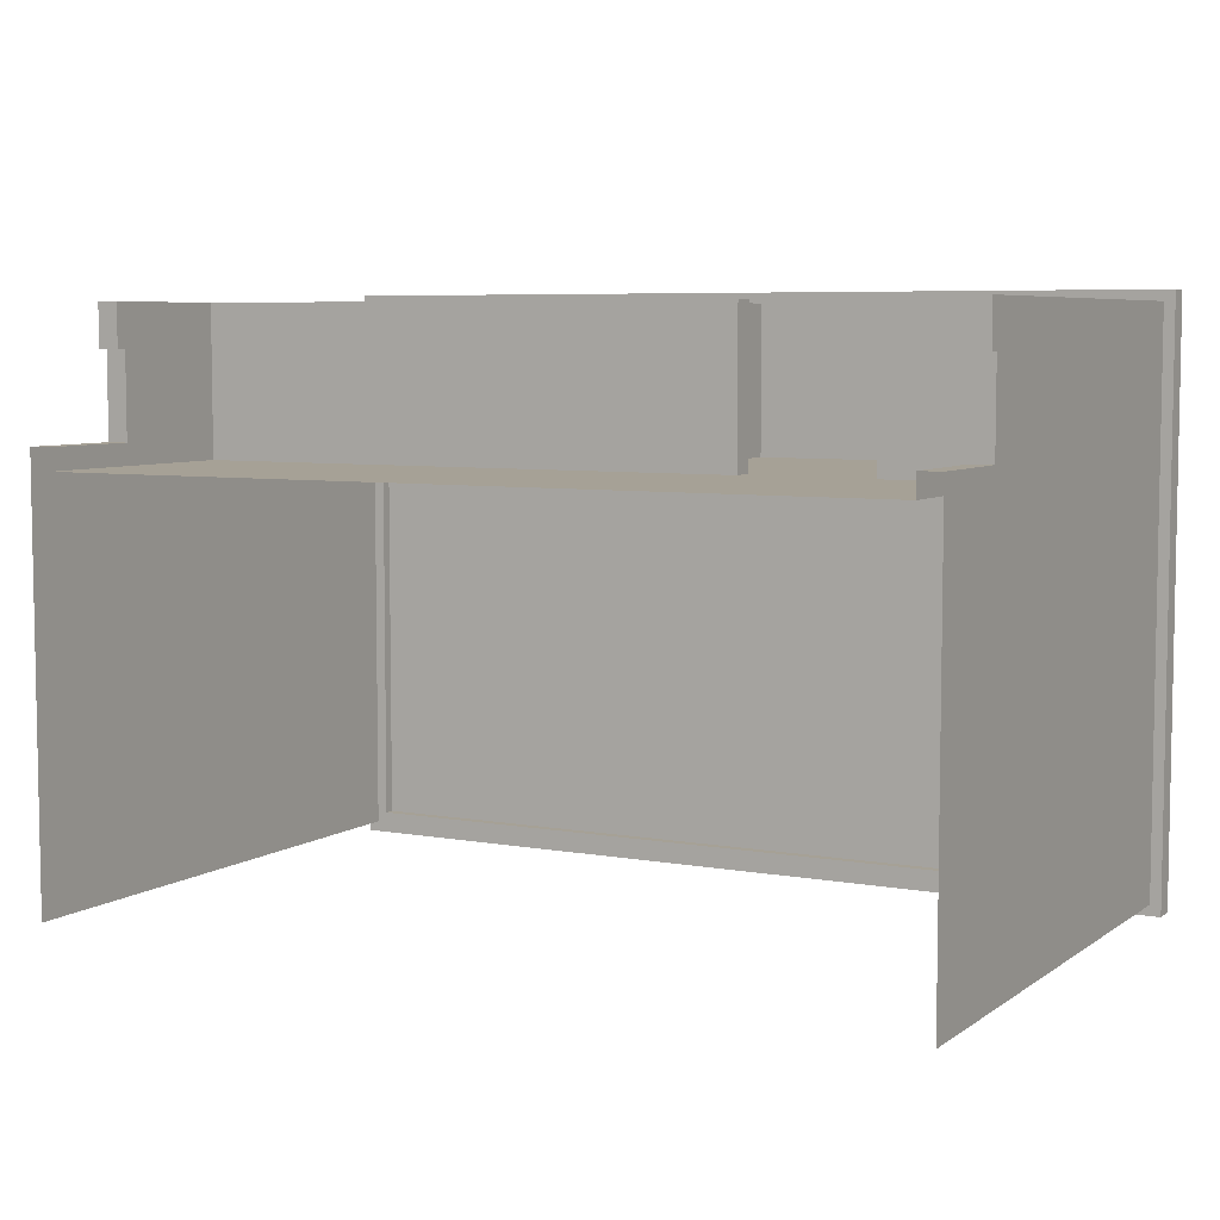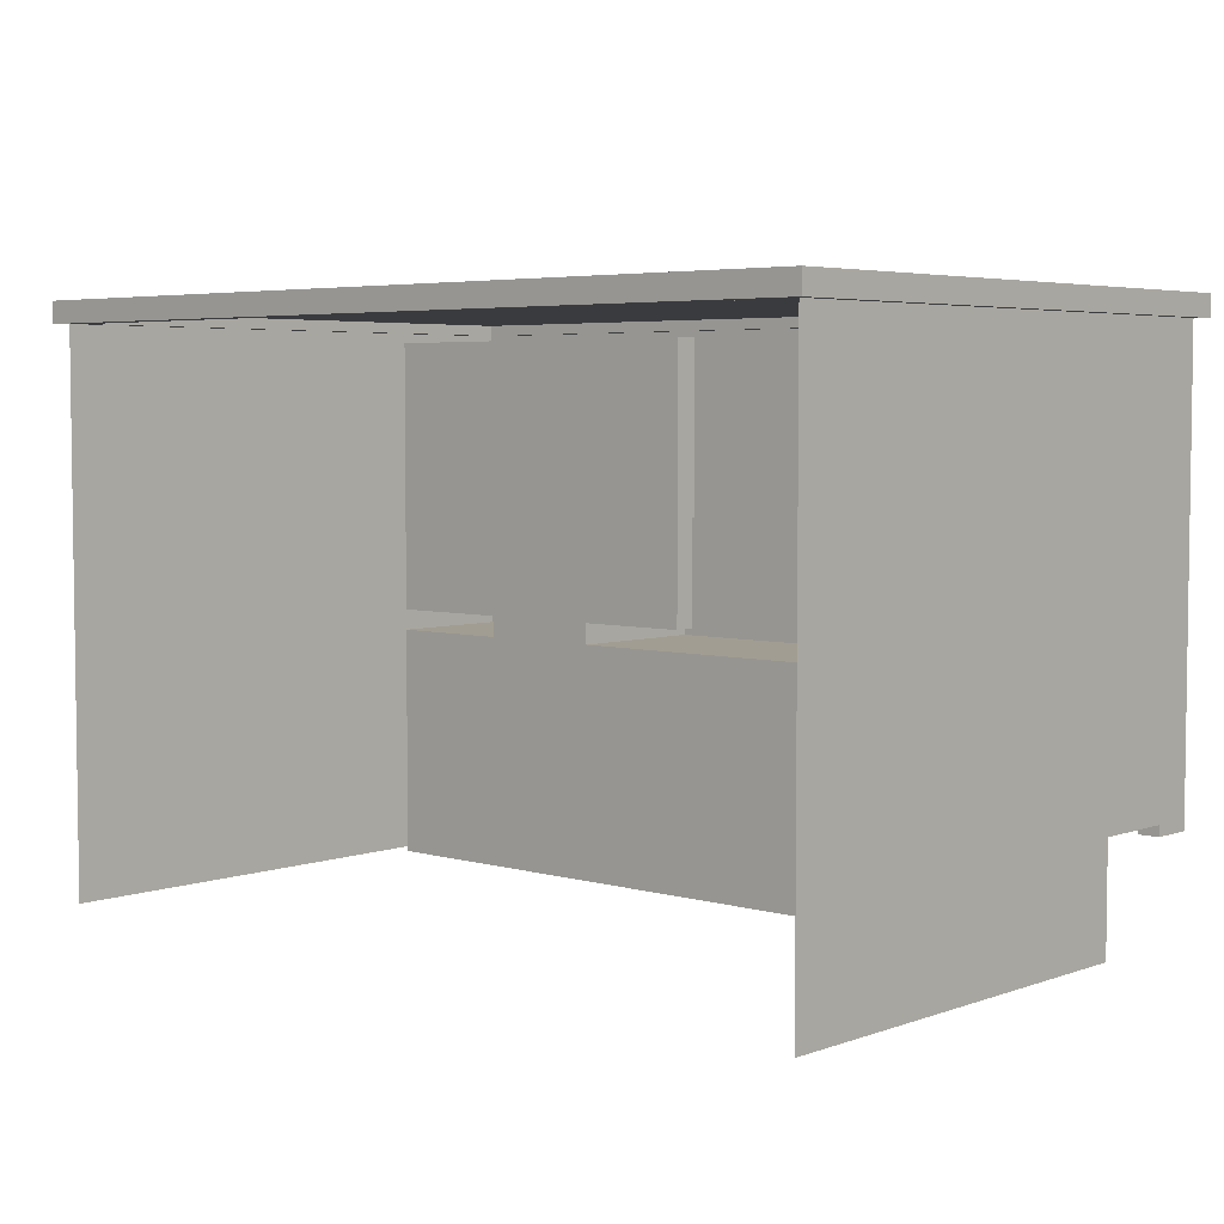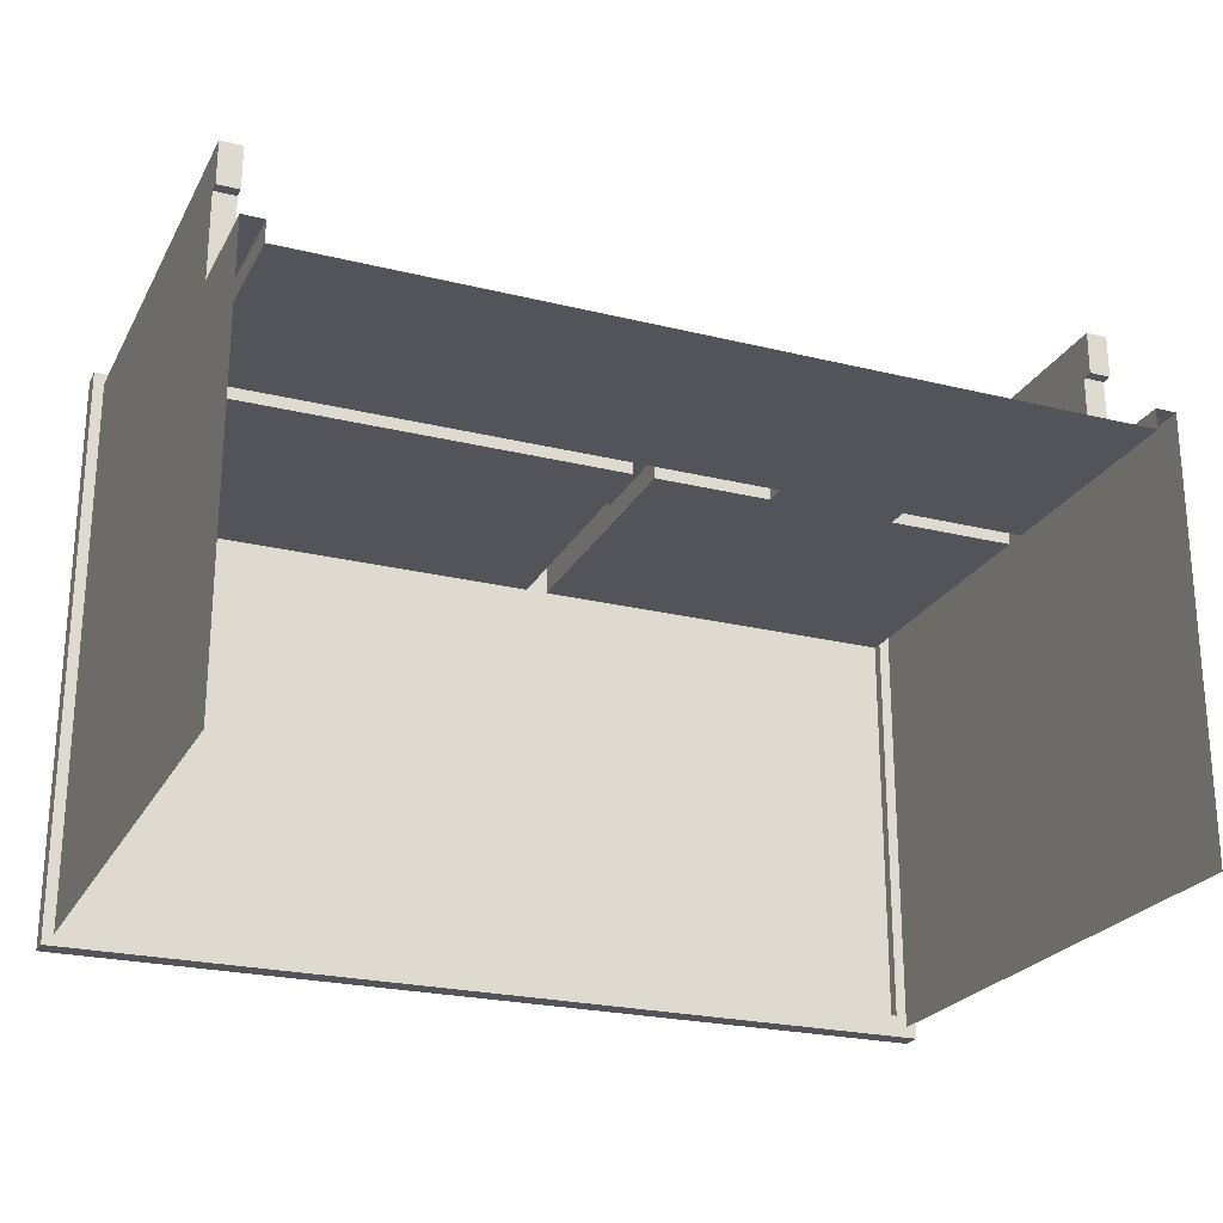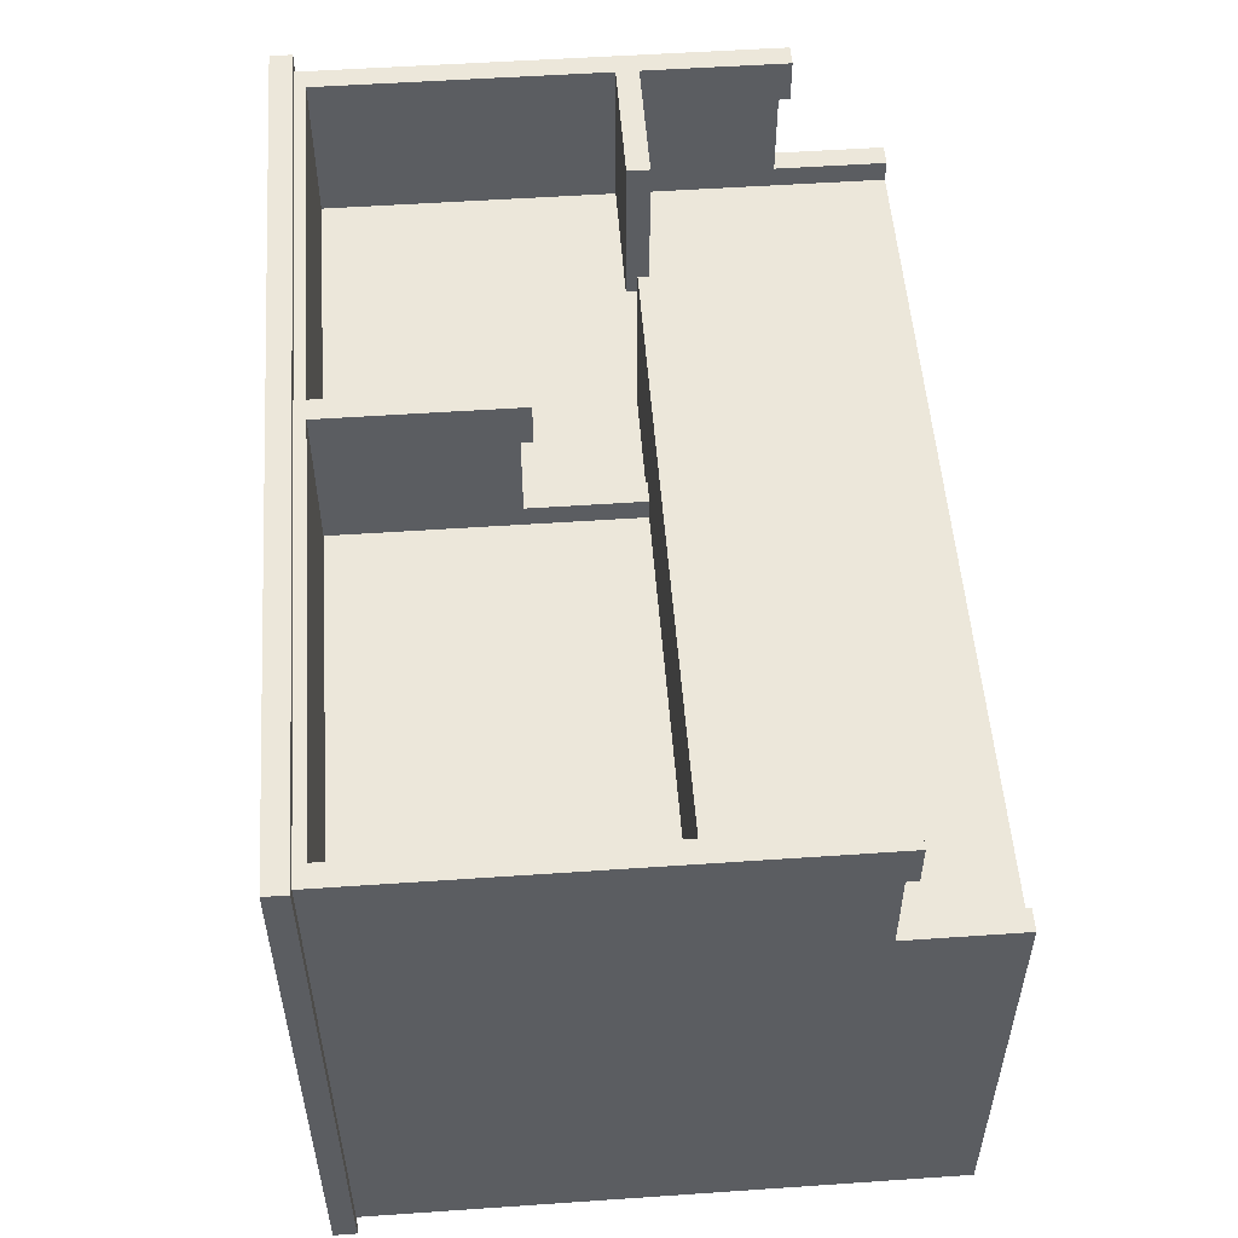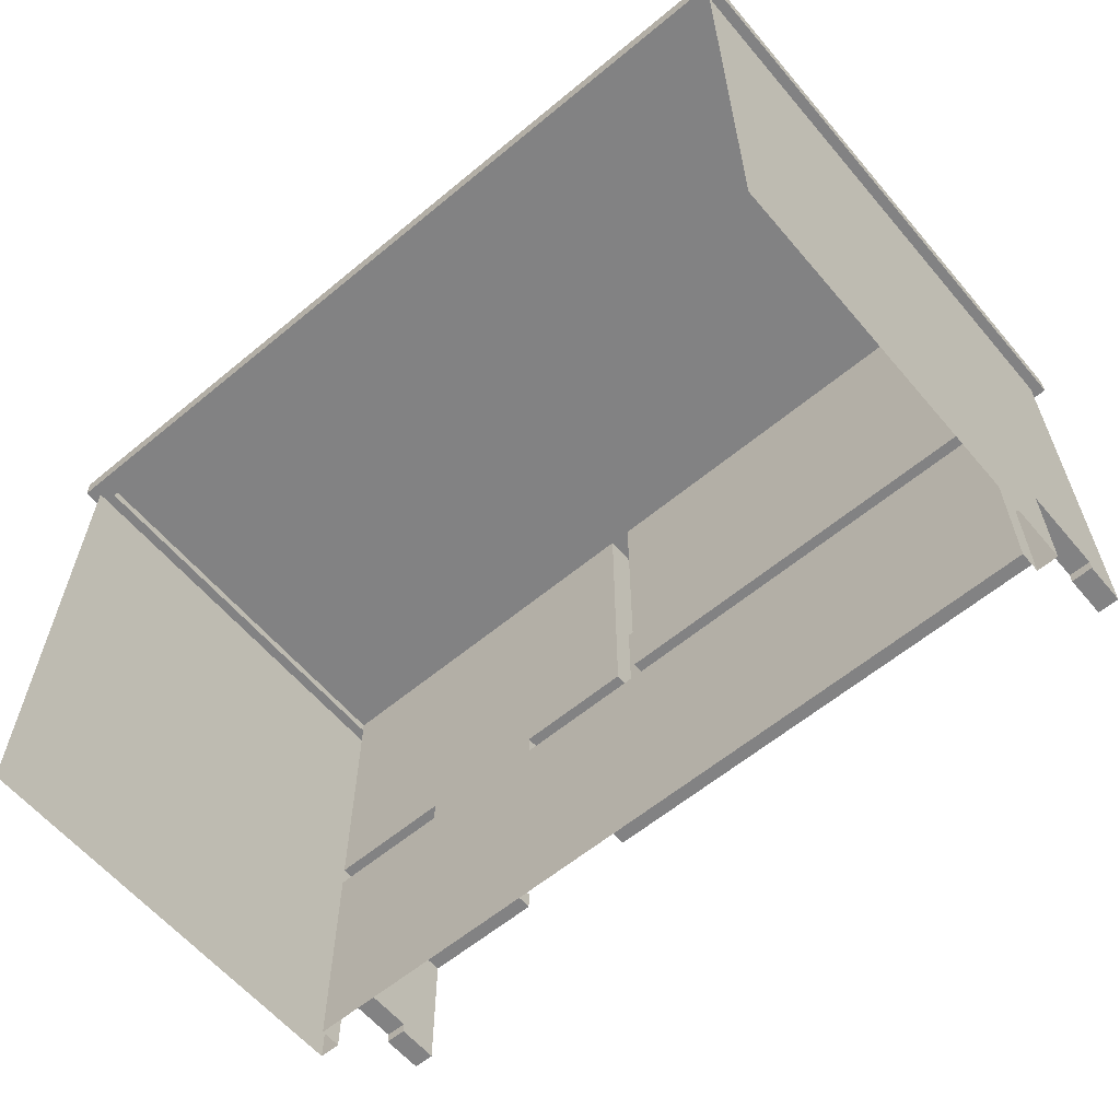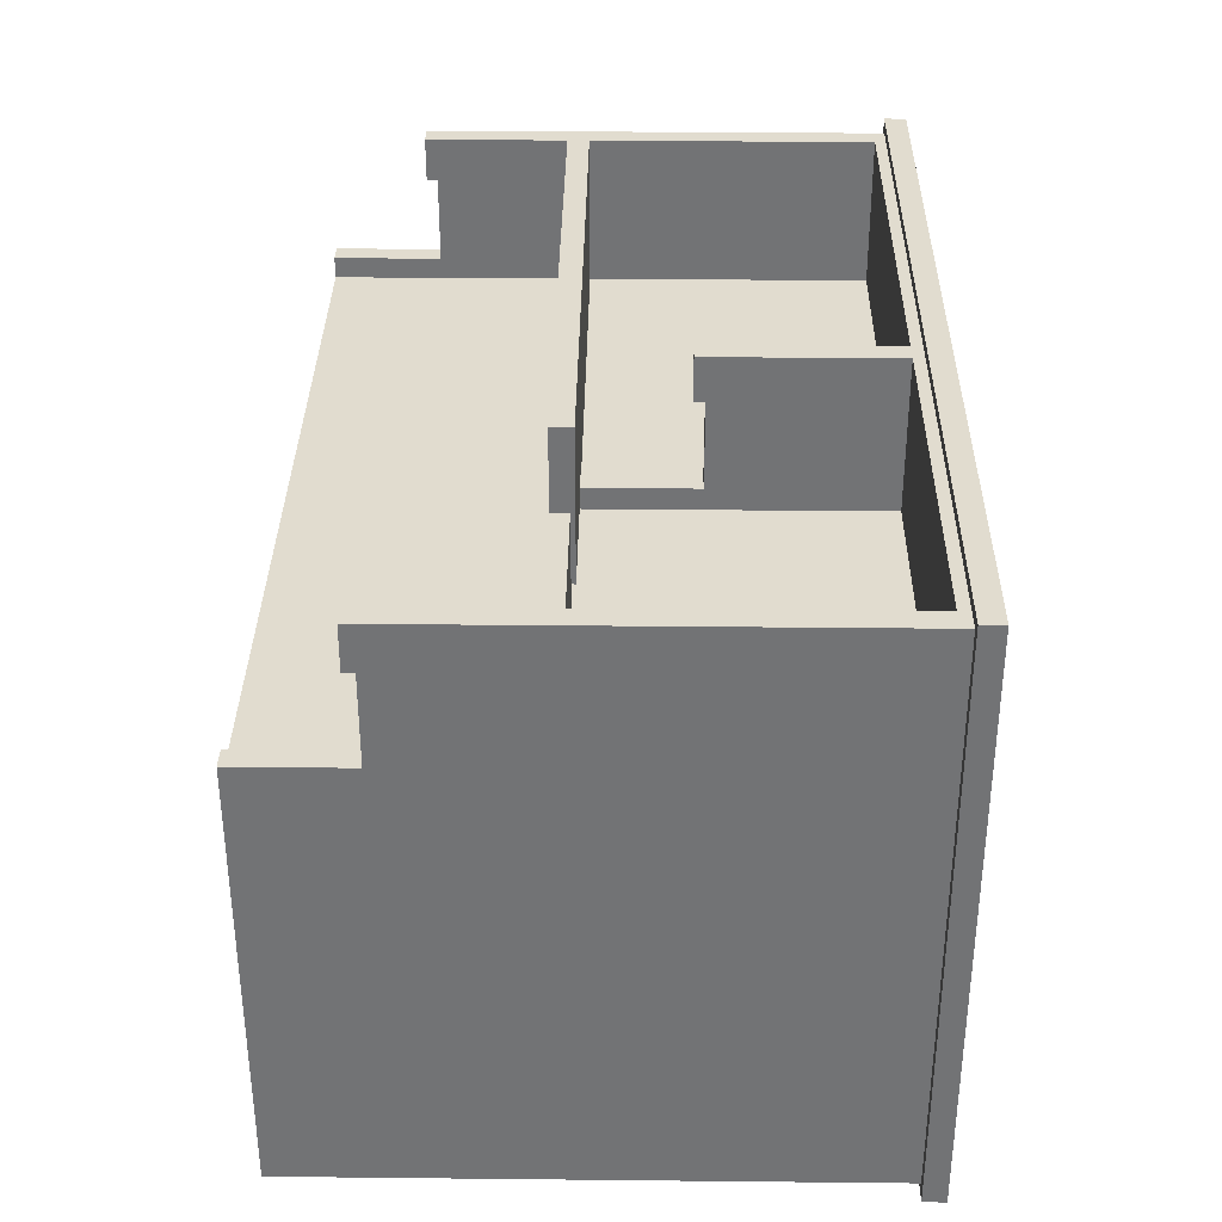
<metadata>
{"format":"obj","ext":"obj","renderer":"f3d","projection":"perspective","resolution":1024,"background":"white","views":[{"elev":6.2,"azim":28.4,"up":"+Z"},{"elev":4.6,"azim":-138.0,"up":"+Y"},{"elev":-23.8,"azim":-22.3,"up":"+Z"},{"elev":53.2,"azim":-94.2,"up":"+Z"},{"elev":-60.8,"azim":-139.8,"up":"+Y"},{"elev":34.2,"azim":90.8,"up":"+Z"}]}
</metadata>
<code>
g default
v -10 2.25 2
v 10 2.25 2
v -10 13 2
v 10 13 2
v -10 13 -11
v 10 13 -11
v -10 0 -11
v 10 0 -11
v -10 0 -1
v 10 0 -1
v -10 2.5 -1
v 10 2.5 -1
v -10 2.5 1
v -10 2.25 1
v 10 2.25 1
v 10 2.5 1
v -10 5.5 2
v 10 5.5 2
v 0.25 12.5 2
v 0.25 13 2
v -9.5 5.5 2
v -9.5 6 2
v 0.75 12.5 2
v 3.5 5.5 2
v 3.5 6 2
v -9.5 12.5 2
v -9.5 0 -1
v -9.5 2.25 1
v -9.5 2.25 2
v 9.5 6 2
v 9.5 12.5 2
v 9.5 0 -1
v 9.5 2.25 1
v 9.5 2.25 2
v 9.5 5.5 2
v 6.5 6 2
v 6.5 5.5 2
v 0.25 8.25 2
v 0.75 8.25 2
v 3.5 5.5 -1.5
v 0.75 8.5 -1
v 0.25 8.5 -1
v 0.25 6 -1
v 0.75 6 -1
v 3.5 6 -1.5
v -9.5 6 -1.5
v -9.5 12.5 -1.5
v -9.5 2.5 -1
v -9.5 5.5 -1.5
v 6.5 6 -1.5
v 9.5 6 -1.5
v 9.5 12.5 -1.5
v 9.5 2.5 -1
v 6.5 5.5 -1.5
v 9.5 5.5 -1.5
v 0.25 12.5 -1.5
v 0.75 12.5 -1.5
v -9.5 2.5 1
v 0.25 8.5 1
v 0.75 8.5 1
v 9.5 2.5 1
v 0.25 8.25 1
v 0.75 8.25 1
v -9.5 0 -1.5
v 0.75 6 -1.5
v 0.25 6 -1.5
v 9.5 0 -1.5
v -10.25 12.75 2.25
v -10.25 13.25 2.25
v -9.75 13.25 1.75
v -9.75 12.75 1.75
v -10.25 13.25 -11.25
v -10.25 12.75 -11.25
v -9.75 12.75 -10.75
v -9.75 13.25 -10.75
v 10.25 12.75 2.25
v 10.25 13.25 2.25
v 10.25 12.75 -11.25
v 10.25 13.25 -11.25
v 9.75 12.75 -10.75
v 9.75 13.25 -10.75
v 9.75 13.25 1.75
v 9.75 12.75 1.75
g ap_Shape2
f 14 28 29 1
f 7 9 11 5
f 1 17 13 14
f 1 29 21 17
f 16 18 2 15
f 17 21 22
f 13 17 3 11
f 17 22 26 3
f 4 18 16 12
f 8 6 12 10
f 19 23 20
f 5 20 6
f 22 21 24 25
f 65 45 57
f 47 46 66 56
f 3 26 19 20
f 3 20 5
f 49 64 40
f 31 30 18 4
f 34 33 15 2
f 35 34 2 18
f 30 35 18
f 52 50 51
f 54 67 55
f 36 37 35 30
f 57 45 50 52
f 20 23 31 4
f 20 4 6
f 40 64 67 54
f 45 40 54 50
f 19 38 39 23
f 39 38 62 63
f 58 21 29 28
f 61 33 34 35
f 60 23 39 63
f 21 58 48 49
f 21 49 40
f 24 21 40
f 25 24 40 45
f 22 25 44 43
f 26 22 46 47
f 19 26 47 56
f 59 19 56 42
f 60 59 42 41
f 23 60 41 57
f 31 23 57 52
f 30 31 52 51
f 36 30 51 50
f 37 36 50 54
f 35 37 54 55
f 61 35 55 53
f 10 12 53 32
f 16 61 53 12
f 16 15 33 61
f 14 13 58 28
f 58 13 11 48
f 11 9 27 48
f 59 62 38 19
f 59 60 63 62
f 45 65 44 25
f 43 66 46 22
f 48 27 64 49
f 32 53 55 67
f 65 57 41 44
f 41 42 43 44
f 66 43 42 56
f 11 3 5
f 4 12 6
f 69 70 75 72
f 70 71 74 75
f 71 68 73 74
f 68 69 72 73
f 68 71 83 76
f 71 70 82 83
f 70 69 77 82
f 69 68 76 77
f 75 74 80 81
f 74 73 78 80
f 73 72 79 78
f 72 75 81 79
f 76 83 80 78
f 83 82 81 80
f 82 77 79 81
f 77 76 78 79

</code>
